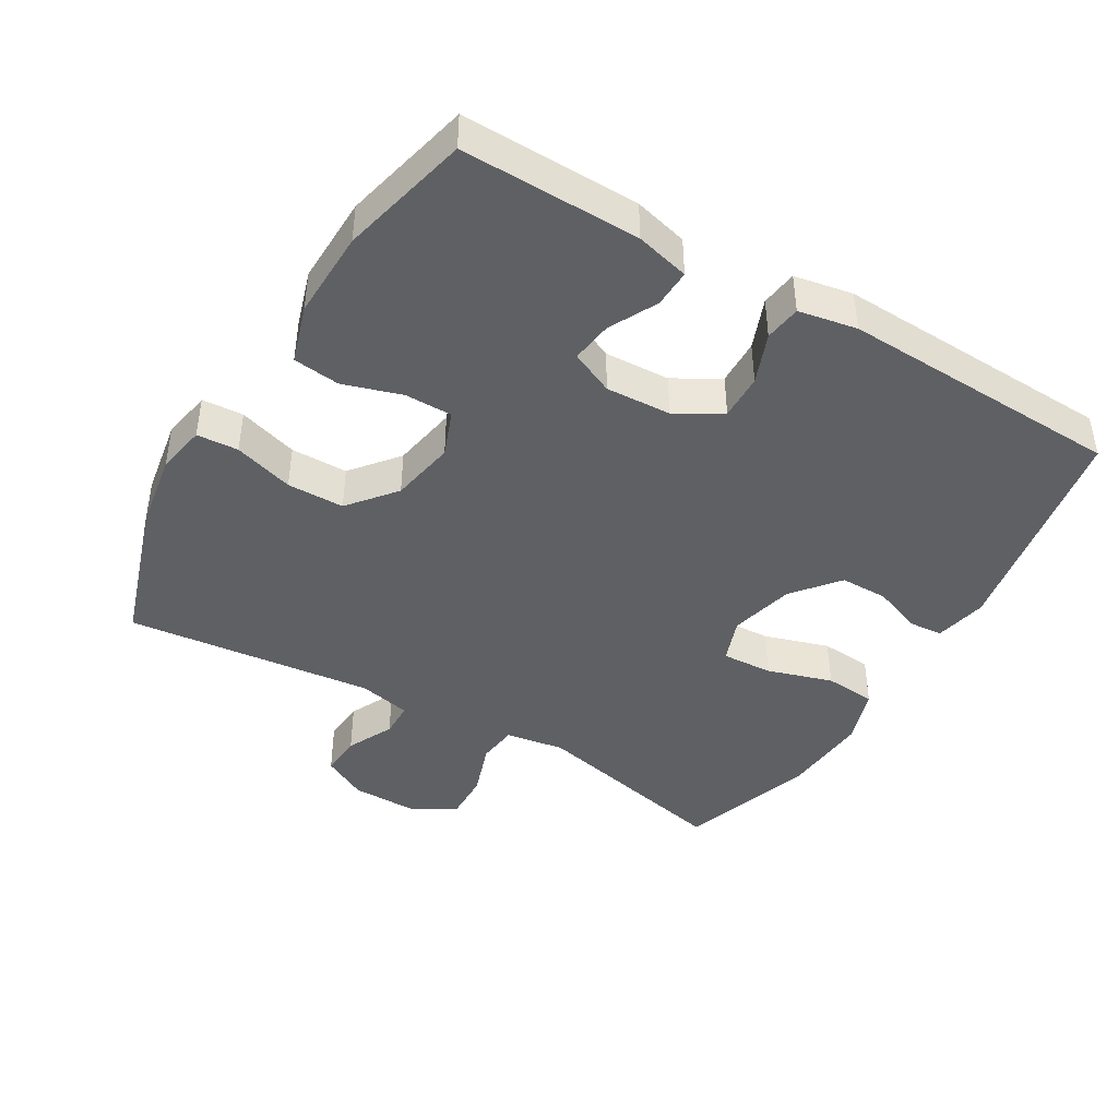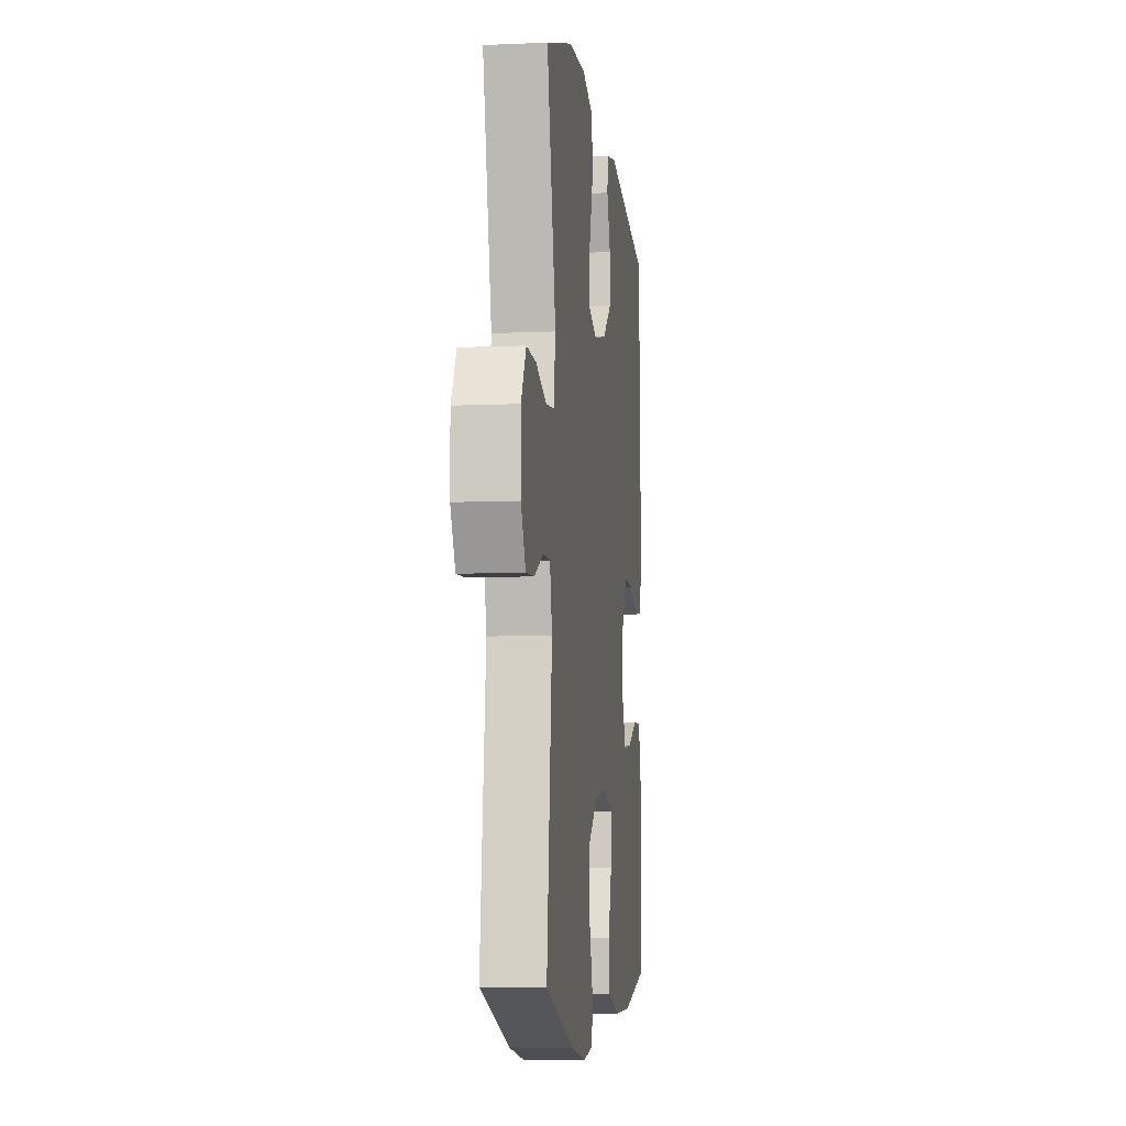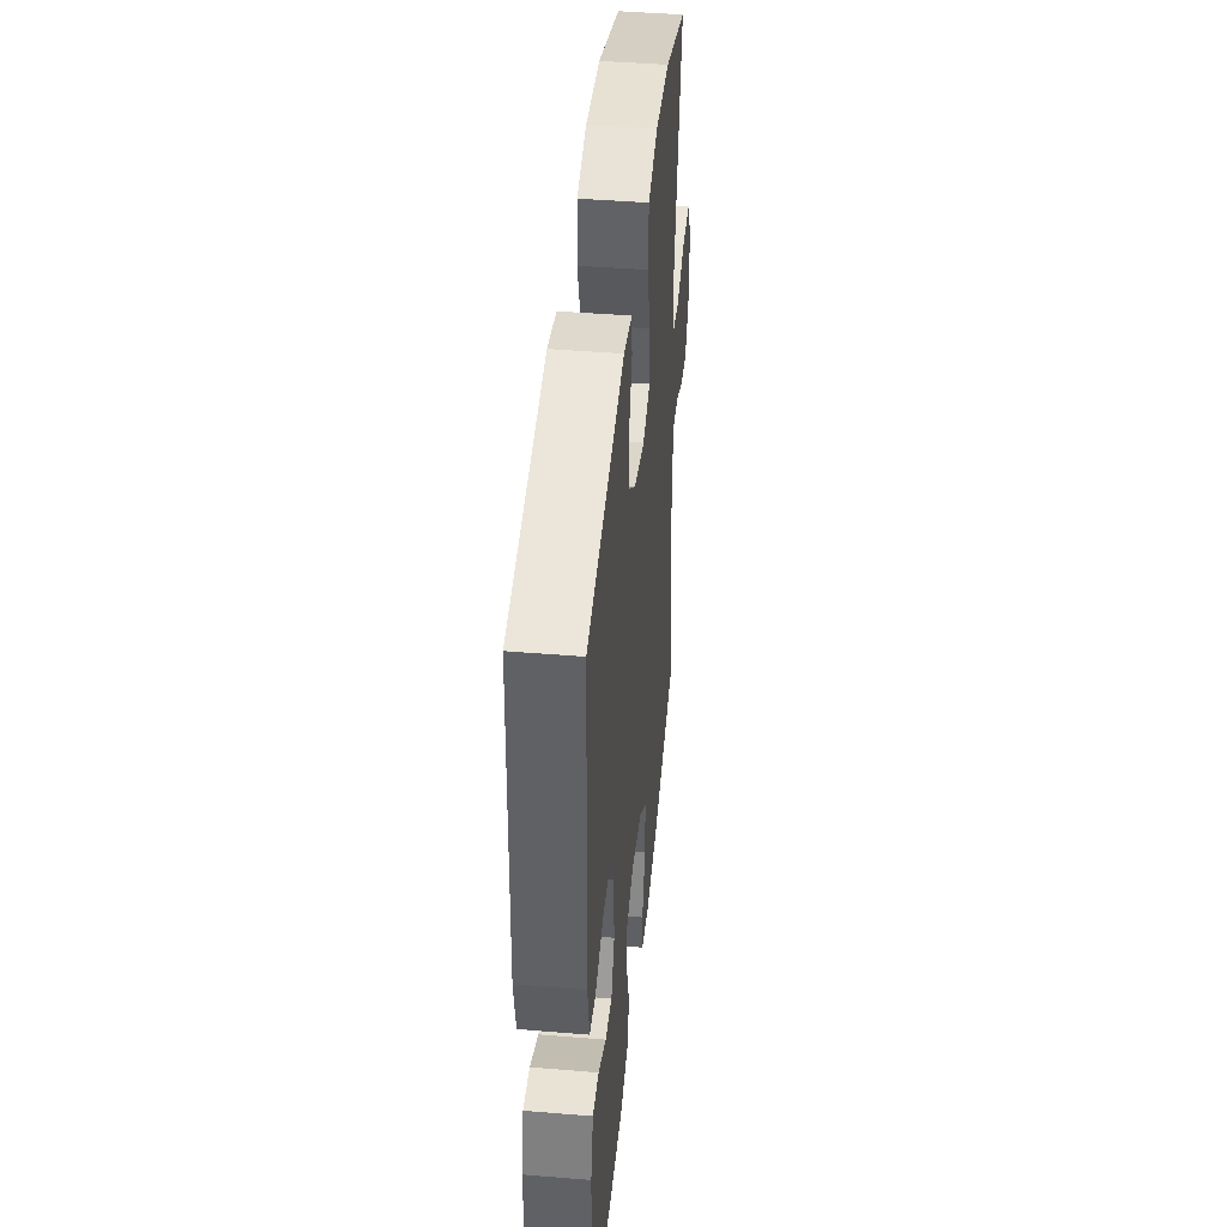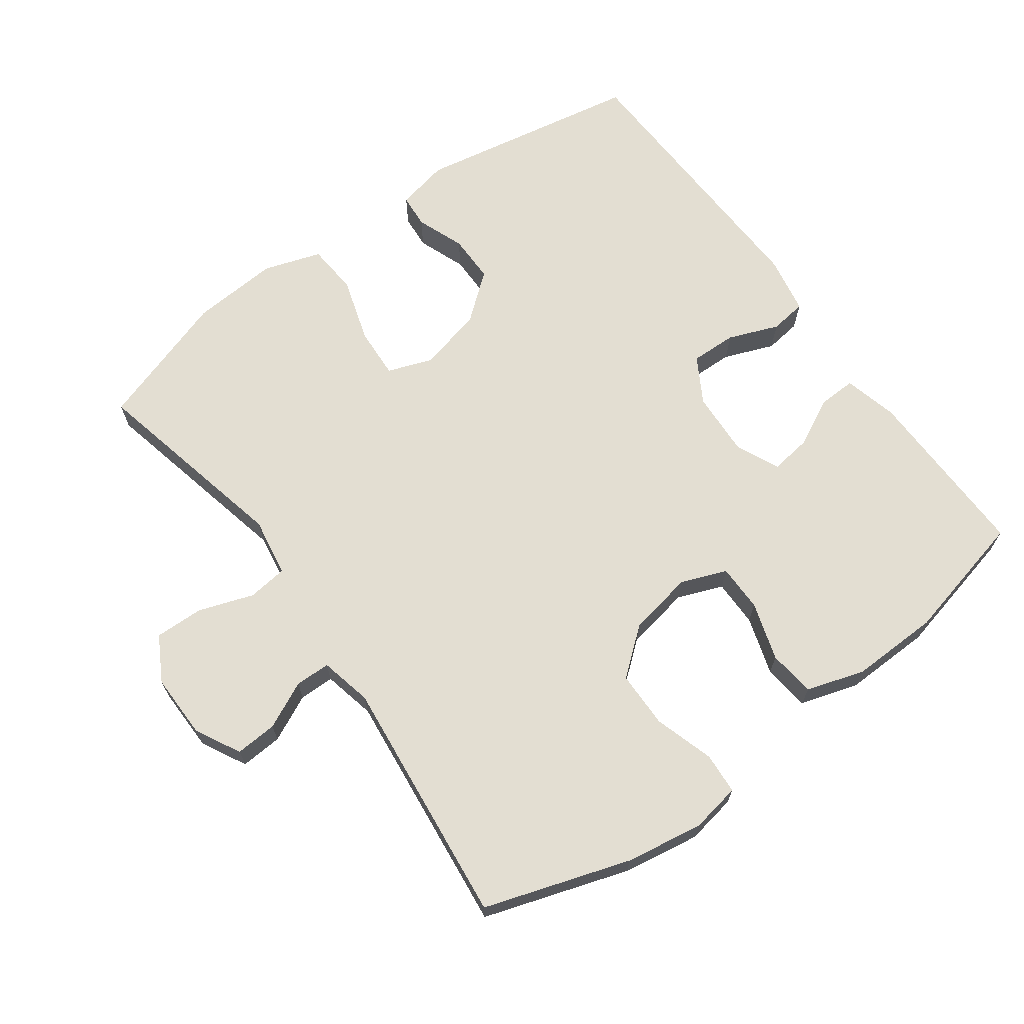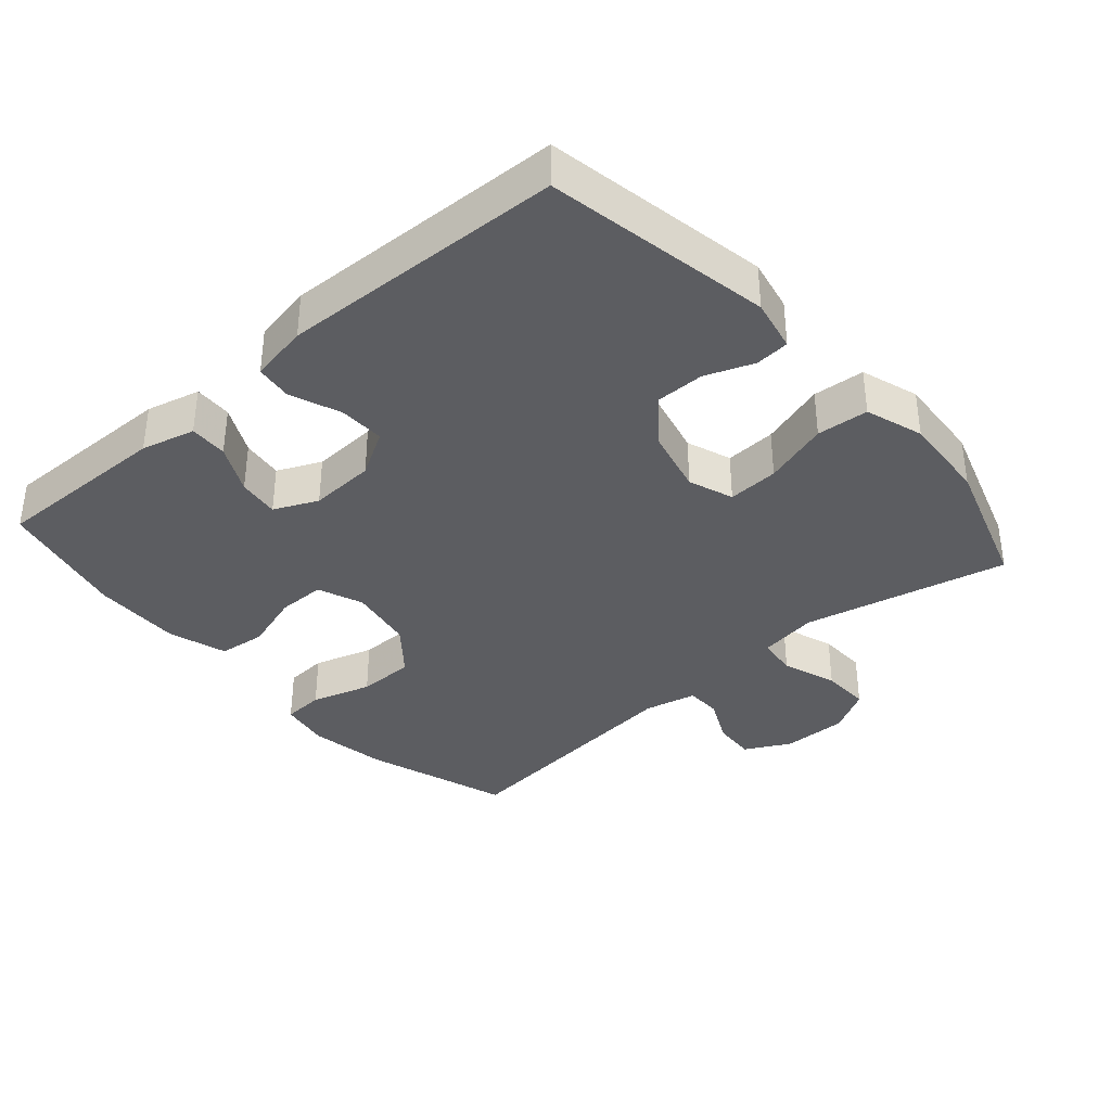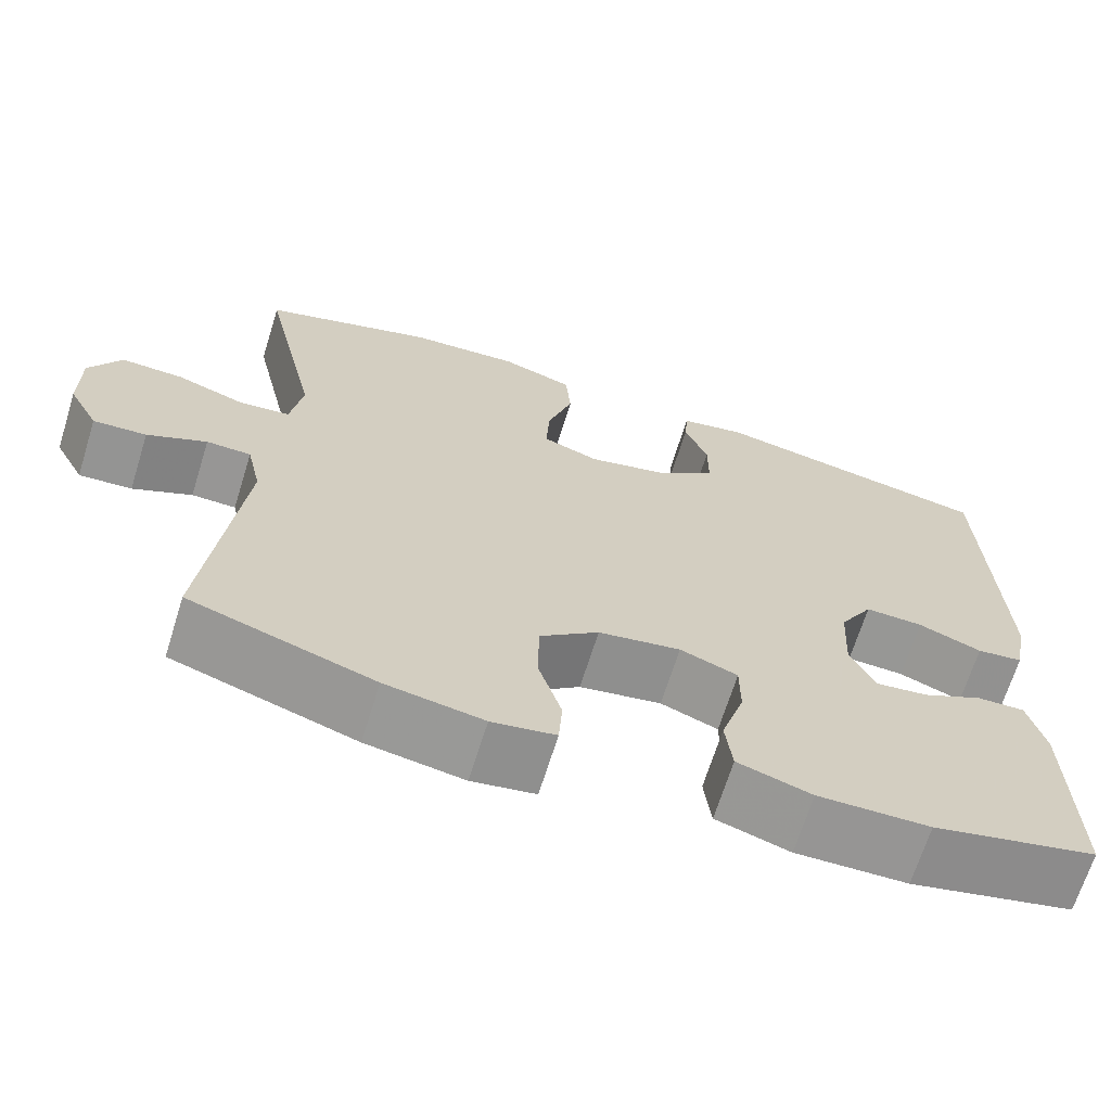
<metadata>
{"format":"obj","ext":"obj","renderer":"f3d","projection":"perspective","resolution":1024,"background":"white","views":[{"elev":-43.1,"azim":-120.7,"up":"+Y"},{"elev":-7.6,"azim":97.2,"up":"+Z"},{"elev":43.3,"azim":-84.4,"up":"+Z"},{"elev":67.6,"azim":143.9,"up":"+Y"},{"elev":-36.6,"azim":-48.9,"up":"+Y"},{"elev":-67.8,"azim":162.7,"up":"+Z"}]}
</metadata>
<code>
v 0.5 0.07 -0.5
v 0.286 0.07 -0.57
v 0.172 0.07 -0.589
v 0.098 0.07 -0.576
v 0.094 0.07 -0.515
v 0.121 0.07 -0.427
v 0.12 0.07 -0.343
v 0.051 0.07 -0.287
v -0.045 0.07 -0.27
v -0.112 0.07 -0.296
v -0.112 0.07 -0.366
v -0.085 0.07 -0.452
v -0.093 0.07 -0.521
v -0.179 0.07 -0.548
v -0.309 0.07 -0.545
v -0.5 0.07 -0.5
v -0.496 0.07 -0.238
v -0.476 0.07 -0.159
v -0.42 0.07 -0.161
v -0.349 0.07 -0.197
v -0.288 0.07 -0.205
v -0.259 0.07 -0.141
v -0.264 0.07 -0.045
v -0.303 0.07 0.022
v -0.371 0.07 0.02
v -0.445 0.07 -0.009
v -0.499 0.07 -0.002
v -0.515 0.07 0.084
v -0.5 0.07 0.5
v -0.169 0.07 0.561
v -0.092 0.07 0.545
v -0.088 0.07 0.495
v -0.115 0.07 0.424
v -0.115 0.07 0.353
v -0.047 0.07 0.298
v 0.048 0.07 0.275
v 0.114 0.07 0.299
v 0.11 0.07 0.374
v 0.08 0.07 0.47
v 0.086 0.07 0.546
v 0.171 0.07 0.574
v 0.3 0.07 0.565
v 0.5 0.07 0.5
v 0.433 0.07 0.199
v 0.447 0.07 0.112
v 0.506 0.07 0.105
v 0.587 0.07 0.133
v 0.659 0.07 0.135
v 0.696 0.07 0.069
v 0.695 0.07 -0.027
v 0.66 0.07 -0.093
v 0.598 0.07 -0.089
v 0.529 0.07 -0.056
v 0.477 0.07 -0.057
v 0.46 0.07 -0.134
v 0.5 0 -0.5
v 0.286 0 -0.57
v 0.172 0 -0.589
v 0.098 0 -0.576
v 0.094 0 -0.515
v 0.121 0 -0.427
v 0.12 0 -0.343
v 0.051 0 -0.287
v -0.045 0 -0.27
v -0.112 0 -0.296
v -0.112 0 -0.366
v -0.085 0 -0.452
v -0.093 0 -0.521
v -0.179 0 -0.548
v -0.309 0 -0.545
v -0.5 0 -0.5
v -0.496 0 -0.238
v -0.476 0 -0.159
v -0.42 0 -0.161
v -0.349 0 -0.197
v -0.288 0 -0.205
v -0.259 0 -0.141
v -0.264 0 -0.045
v -0.303 0 0.022
v -0.371 0 0.02
v -0.445 0 -0.009
v -0.499 0 -0.002
v -0.515 0 0.084
v -0.5 0 0.5
v -0.169 0 0.561
v -0.092 0 0.545
v -0.088 0 0.495
v -0.115 0 0.424
v -0.115 0 0.353
v -0.047 0 0.298
v 0.048 0 0.275
v 0.114 0 0.299
v 0.11 0 0.374
v 0.08 0 0.47
v 0.086 0 0.546
v 0.171 0 0.574
v 0.3 0 0.565
v 0.5 0 0.5
v 0.433 0 0.199
v 0.447 0 0.112
v 0.506 0 0.105
v 0.587 0 0.133
v 0.659 0 0.135
v 0.696 0 0.069
v 0.695 0 -0.027
v 0.66 0 -0.093
v 0.598 0 -0.089
v 0.529 0 -0.056
v 0.477 0 -0.057
v 0.46 0 -0.134
f 50 51 52 53
f 50 53 54
f 49 50 54
f 46 47 48 49
f 45 46 49 54
f 41 42 43 44
f 41 44 45
f 38 39 40 41
f 37 38 41 45
f 36 37 45 54
f 30 31 32 33
f 30 33 34
f 29 30 34
f 28 29 34 35
f 25 26 27 28
f 24 25 28 35
f 17 18 19 20
f 17 20 21
f 16 17 21
f 15 16 21
f 14 15 21 22
f 11 12 13 14
f 10 11 14 22
f 3 4 5 6
f 3 6 7
f 55 1 2 3
f 55 3 7
f 54 55 7 8
f 36 54 8 9
f 23 24 35 36
f 22 23 36
f 9 10 22 36
f 108 107 106 105
f 109 108 105
f 109 105 104
f 104 103 102 101
f 109 104 101 100
f 99 98 97 96
f 100 99 96
f 96 95 94 93
f 100 96 93 92
f 109 100 92 91
f 88 87 86 85
f 89 88 85
f 89 85 84
f 90 89 84 83
f 83 82 81 80
f 90 83 80 79
f 75 74 73 72
f 76 75 72
f 76 72 71
f 76 71 70
f 77 76 70 69
f 69 68 67 66
f 77 69 66 65
f 61 60 59 58
f 62 61 58
f 58 57 56 110
f 62 58 110
f 63 62 110 109
f 64 63 109 91
f 91 90 79 78
f 91 78 77
f 91 77 65 64
f 1 56 57 2
f 2 57 58 3
f 3 58 59 4
f 4 59 60 5
f 5 60 61 6
f 6 61 62 7
f 7 62 63 8
f 8 63 64 9
f 9 64 65 10
f 10 65 66 11
f 11 66 67 12
f 12 67 68 13
f 13 68 69 14
f 14 69 70 15
f 15 70 71 16
f 16 71 72 17
f 17 72 73 18
f 18 73 74 19
f 19 74 75 20
f 20 75 76 21
f 21 76 77 22
f 22 77 78 23
f 23 78 79 24
f 24 79 80 25
f 25 80 81 26
f 26 81 82 27
f 27 82 83 28
f 28 83 84 29
f 29 84 85 30
f 30 85 86 31
f 31 86 87 32
f 32 87 88 33
f 33 88 89 34
f 34 89 90 35
f 35 90 91 36
f 36 91 92 37
f 37 92 93 38
f 38 93 94 39
f 39 94 95 40
f 40 95 96 41
f 41 96 97 42
f 42 97 98 43
f 43 98 99 44
f 44 99 100 45
f 45 100 101 46
f 46 101 102 47
f 47 102 103 48
f 48 103 104 49
f 49 104 105 50
f 50 105 106 51
f 51 106 107 52
f 52 107 108 53
f 53 108 109 54
f 54 109 110 55
f 55 110 56 1

</code>
